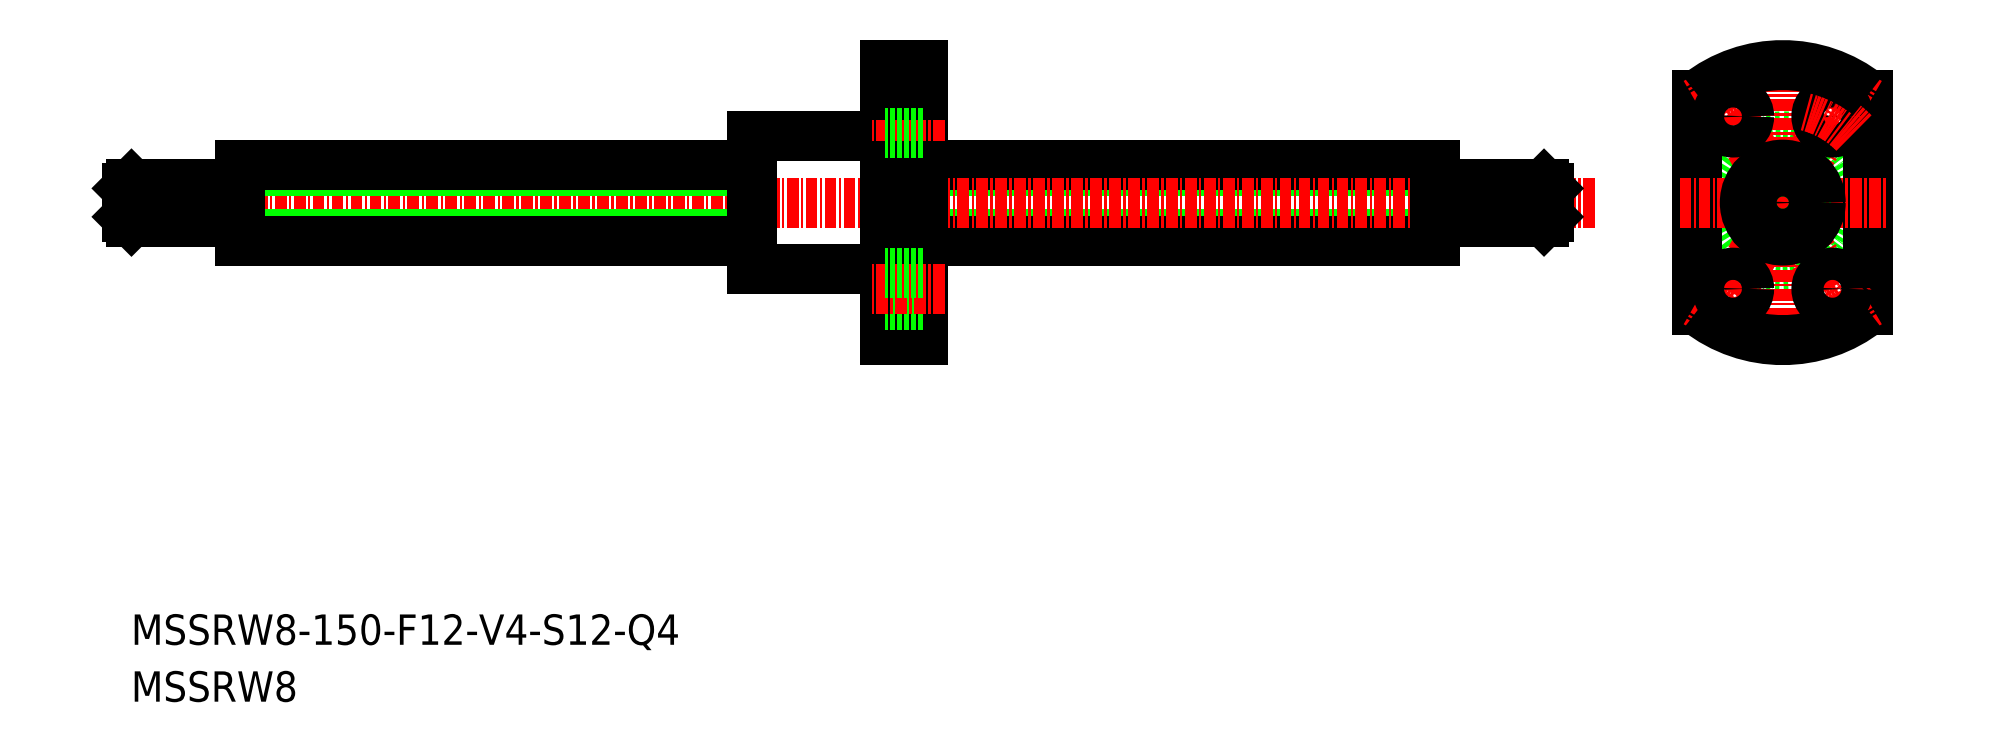
<metadata>
{"format":"dxf","ext":"dxf","renderer":"ezdxf+matplotlib","layout":"modelspace","background":"white","min_lineweight":24,"dpi":150}
</metadata>
<code>
0
SECTION
2
ENTITIES
0
LINE
8
0
10
202.6
20
255.5
30
0
11
256.6
21
255.5
31
0
0
LINE
8
0
10
202.6
20
248.9
30
0
11
256.6
21
248.9
31
0
0
LINE
8
0
10
202.6
20
256.2
30
0
11
256.6
21
256.2
31
0
0
LINE
8
0
10
202.6
20
248.2
30
0
11
256.6
21
248.2
31
0
0
LINE
8
CENTER
10
116.2
20
252.2
30
0
11
273.5
21
252.2
31
0
0
LINE
8
0
10
130.6
20
248.9
30
0
11
184.6
21
248.9
31
0
0
LINE
8
0
10
130.6
20
255.5
30
0
11
184.6
21
255.5
31
0
0
LINE
8
0
10
130.6
20
248.2
30
0
11
184.6
21
248.2
31
0
0
LINE
8
0
10
130.6
20
256.2
30
0
11
184.6
21
256.2
31
0
0
TEXT
8
0
10
119.1
20
205.6
30
0
40
3.2
1
MSSRW8-150-F12-V4-S12-Q4
0
LINE
8
0
10
198.6
20
237.7
30
0
11
198.6
21
266.7
31
0
0
LINE
8
0
10
184.6
20
245.2
30
0
11
184.6
21
259.2
31
0
0
LINE
8
0
10
202.6
20
237.7
30
0
11
202.6
21
266.7
31
0
0
LINE
8
0
10
184.6
20
245.2
30
0
11
198.6
21
245.2
31
0
0
LINE
8
0
10
202.6
20
237.7
30
0
11
198.6
21
237.7
31
0
0
LINE
8
0
10
198.6
20
237.7
30
0
11
202.6
21
237.7
31
0
0
LINE
8
0
10
184.6
20
259.2
30
0
11
198.6
21
259.2
31
0
0
LINE
8
0
10
202.6
20
263
30
0
11
198.6
21
263
31
0
0
LINE
8
CENTER
10
204.9
20
261.3
30
0
11
197
21
261.3
31
0
0
LINE
8
0
10
202.6
20
266.7
30
0
11
198.6
21
266.7
31
0
0
CIRCLE
8
0
10
293.3
20
252.2
30
0
40
7
0
LINE
8
0
10
302.3
20
263.6
30
0
11
302.3
21
240.8
31
0
0
LINE
8
0
10
284.3
20
263.6
30
0
11
284.3
21
240.8
31
0
0
LINE
8
CENTER
10
293.3
20
235.9
30
0
11
293.3
21
268.5
31
0
0
LINE
8
CENTER
10
301.5
20
266.4
30
0
11
285.1
21
238.1
31
0
0
LINE
8
CENTER
10
301.5
20
238.1
30
0
11
285.1
21
266.4
31
0
0
ARC
8
0
10
293.3
20
252.2
30
0
40
14.5
50
231.6
51
308.4
0
ARC
8
CENTER
10
293.3
20
252.2
30
0
40
10.5
50
224.3
51
255.7
0
CIRCLE
8
0
10
288
20
243.1
30
0
40
1.7
0
ARC
8
CENTER
10
293.3
20
252.2
30
0
40
10.5
50
284.3
51
315.7
0
CIRCLE
8
0
10
298.5
20
243.1
30
0
40
1.7
0
LINE
8
CENTER
10
282.4
20
252.2
30
0
11
304.2
21
252.2
31
0
0
LINE
8
0
10
268.6
20
250.7
30
0
11
268.6
21
253.7
31
0
0
ARC
8
CENTER
10
293.3
20
252.2
30
0
40
10.5
50
104.3
51
135.7
0
CIRCLE
8
0
10
288
20
261.3
30
0
40
1.7
0
CIRCLE
8
0
10
298.5
20
261.3
30
0
40
1.7
0
ARC
8
CENTER
10
293.3
20
252.2
30
0
40
10.5
50
44.32
51
75.68
0
CIRCLE
8
0
10
293.3
20
252.2
30
0
40
3.3
0
CIRCLE
8
0
10
293.3
20
252.2
30
0
40
4
0
ARC
8
0
10
293.3
20
252.2
30
0
40
14.5
50
51.63
51
128.4
0
LINE
8
0
10
256.6
20
248.2
30
0
11
256.6
21
256.2
31
0
0
LINE
8
0
10
256.9
20
250.2
30
0
11
268.1
21
250.2
31
0
0
LINE
8
0
10
256.9
20
254.2
30
0
11
268.1
21
254.2
31
0
0
LINE
8
0
10
268.1
20
254.2
30
0
11
268.6
21
253.7
31
0
0
LINE
8
0
10
268.1
20
250.2
30
0
11
268.6
21
250.7
31
0
0
LINE
8
0
10
268.1
20
250.2
30
0
11
268.1
21
254.2
31
0
0
LINE
8
0
10
119.1
20
250.2
30
0
11
119.1
21
254.2
31
0
0
LINE
8
0
10
130.6
20
248.2
30
0
11
130.6
21
256.2
31
0
0
LINE
8
0
10
118.6
20
250.7
30
0
11
118.6
21
253.7
31
0
0
LINE
8
0
10
130.3
20
250.2
30
0
11
119.1
21
250.2
31
0
0
LINE
8
0
10
119.1
20
250.2
30
0
11
118.6
21
250.7
31
0
0
LINE
8
0
10
130.3
20
254.2
30
0
11
119.1
21
254.2
31
0
0
LINE
8
0
10
119.1
20
254.2
30
0
11
118.6
21
253.7
31
0
0
TEXT
8
0
10
119.1
20
199.6
30
0
40
3.2
1
MSSRW8
0
LINE
8
0
10
202.6
20
263.6
30
0
11
198.6
21
263.6
31
0
0
LINE
8
0
10
202.6
20
240.8
30
0
11
198.6
21
240.8
31
0
0
CIRCLE
8
0
10
293.3
20
252.2
30
0
40
2
0
LINE
8
0
10
202.6
20
259.6
30
0
11
198.6
21
259.6
31
0
0
LINE
8
0
10
202.6
20
241.4
30
0
11
198.6
21
241.4
31
0
0
LINE
8
CENTER
10
204.9
20
243.1
30
0
11
197
21
243.1
31
0
0
LINE
8
0
10
202.6
20
244.8
30
0
11
198.6
21
244.8
31
0
0
ARC
8
0
10
130.3
20
254.5
30
0
40
0.3
50
270
51
0
0
ARC
8
0
10
130.3
20
249.9
30
0
40
0.3
50
0
51
90
0
ARC
8
0
10
256.9
20
254.5
30
0
40
0.3
50
180
51
270
0
ARC
8
0
10
256.9
20
249.9
30
0
40
0.3
50
90
51
180
0
ENDSEC
0
EOF

</code>
